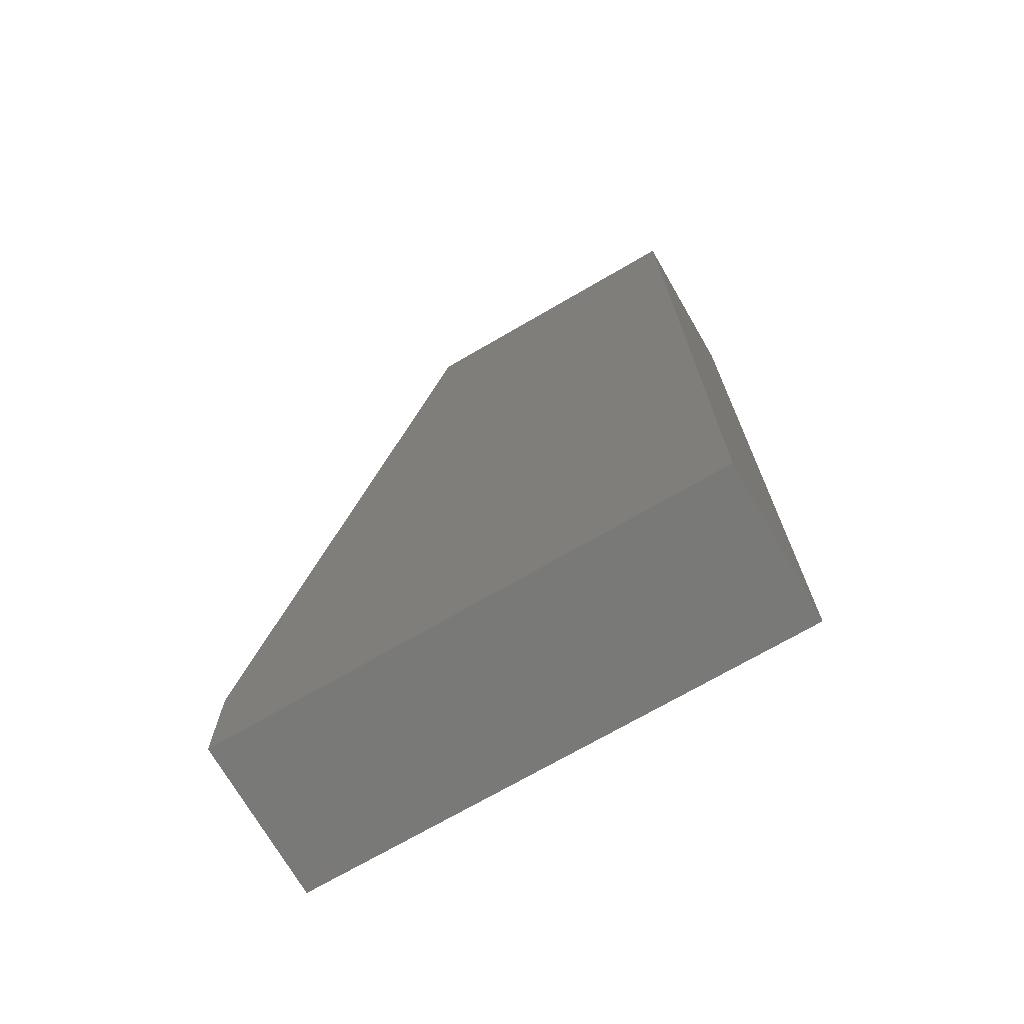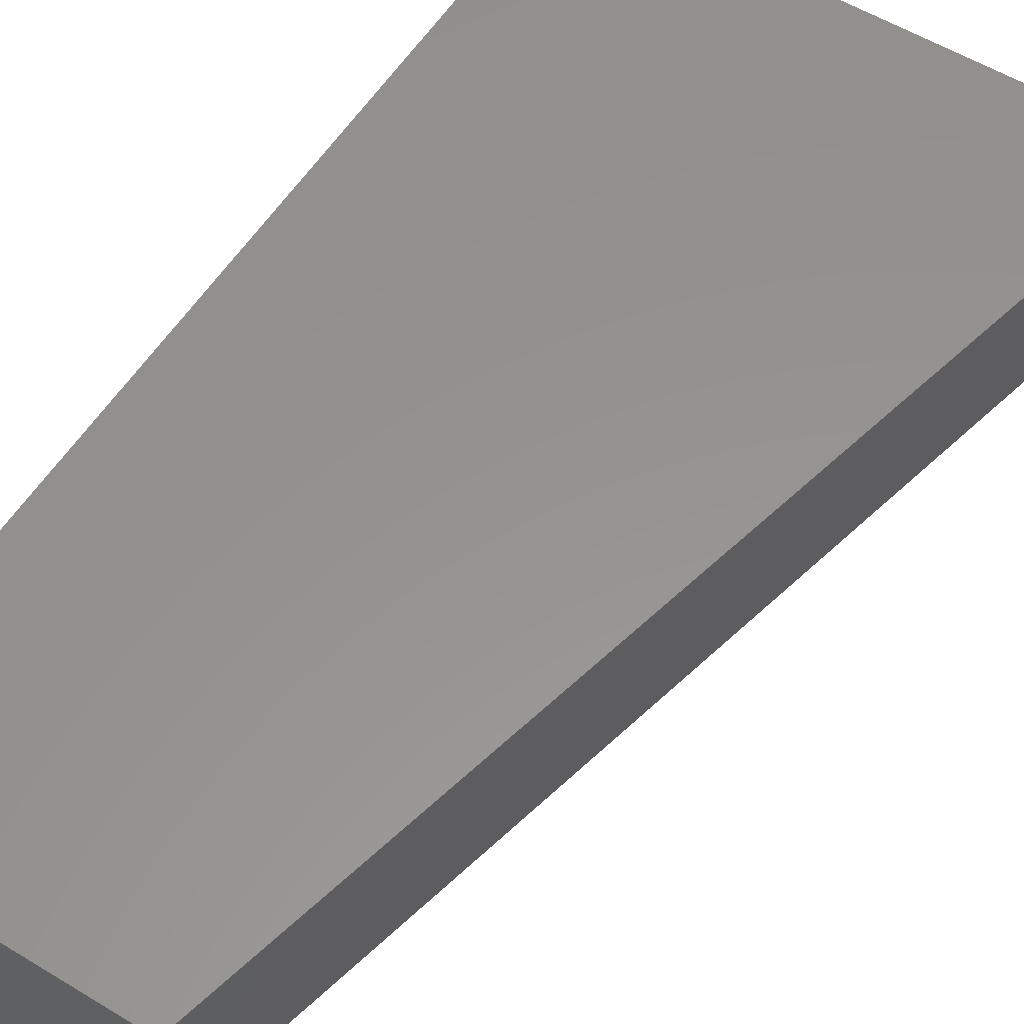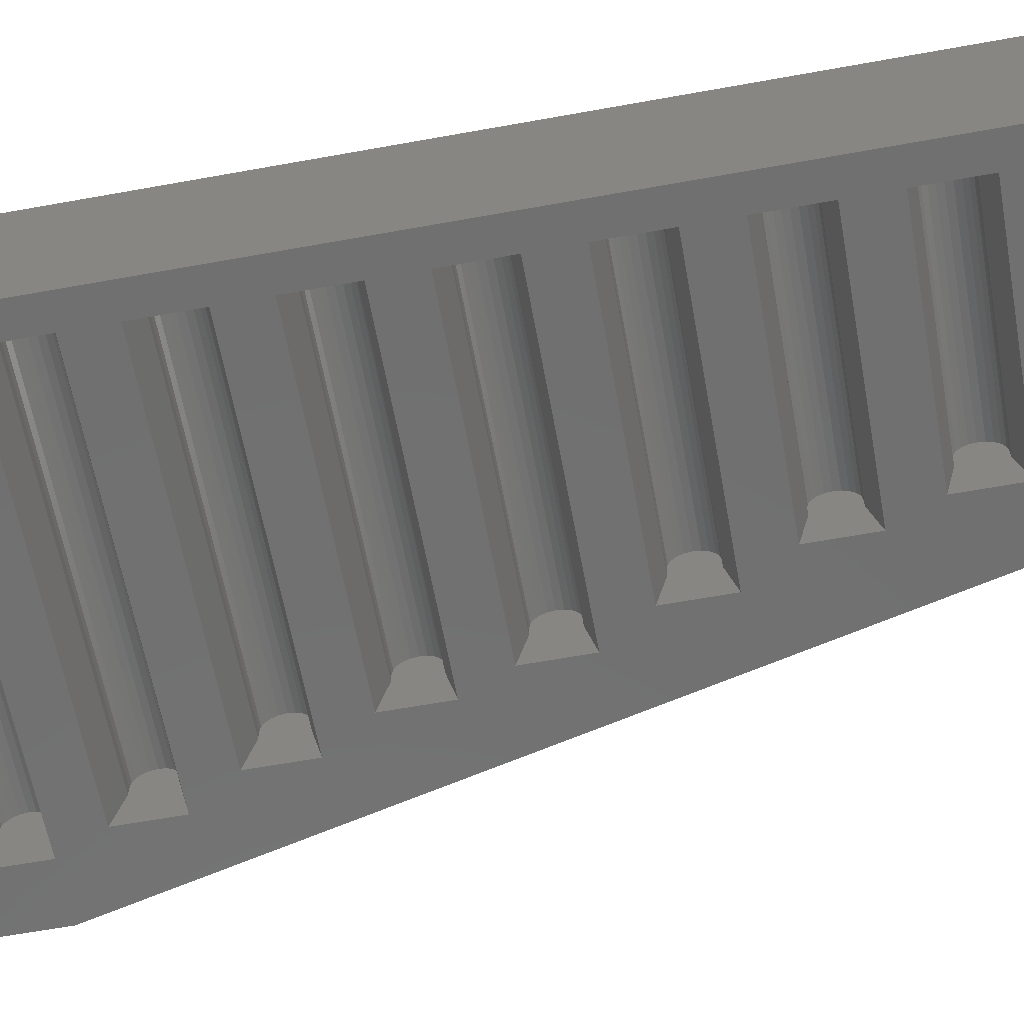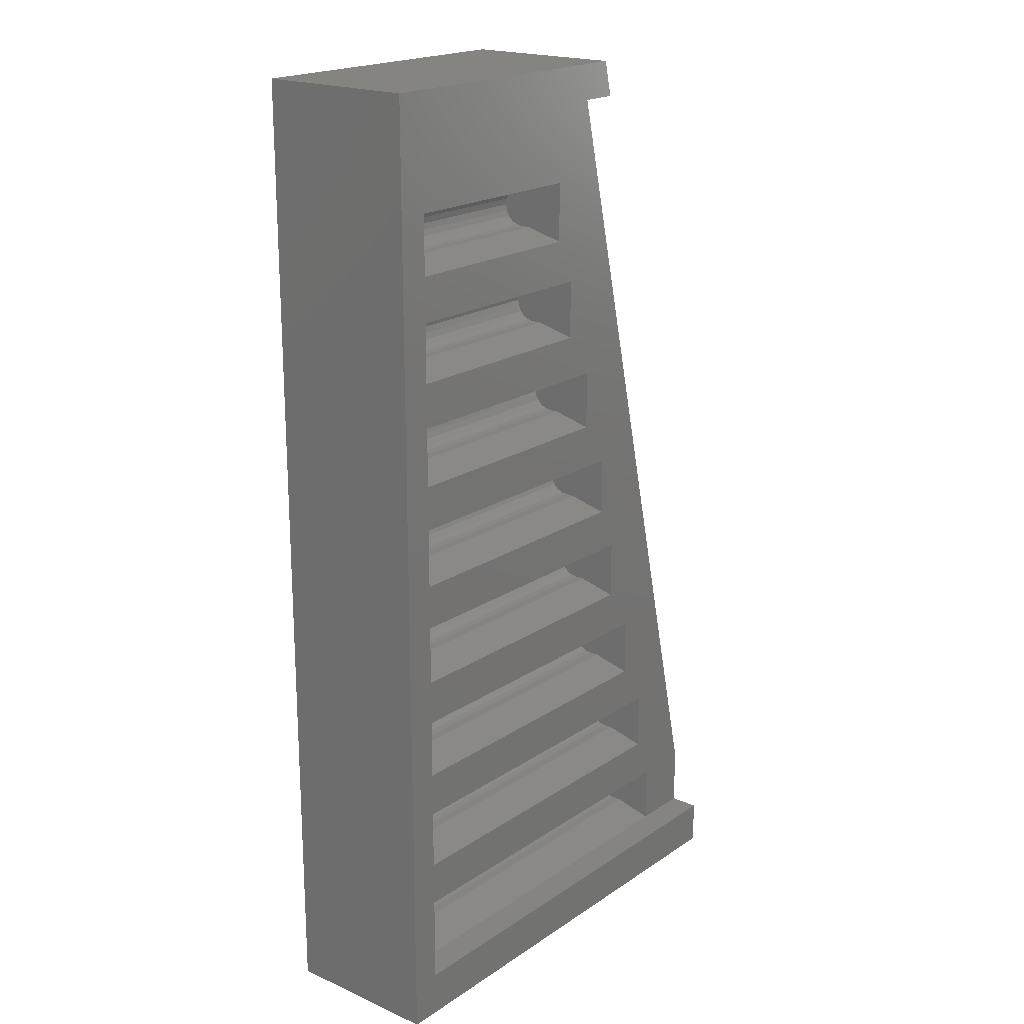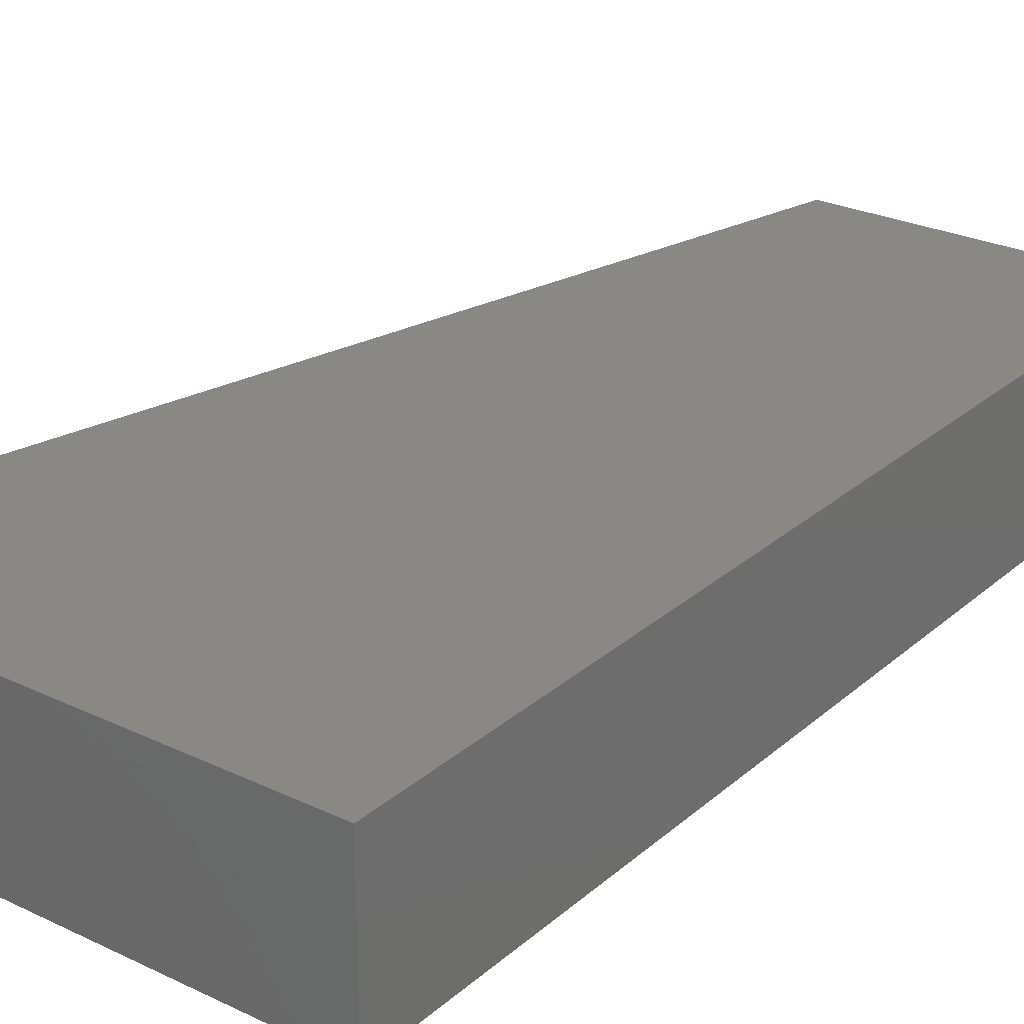
<metadata>
{"format":"stl","ext":"stl","renderer":"f3d","projection":"perspective","resolution":1024,"background":"white","views":[{"elev":-72.1,"azim":30.1,"up":"+Y"},{"elev":56.9,"azim":-147.8,"up":"+Z"},{"elev":-62.5,"azim":100.4,"up":"+Z"},{"elev":19.7,"azim":129.2,"up":"+Y"},{"elev":26.3,"azim":36.9,"up":"+Z"}]}
</metadata>
<code>
# stl→obj: 257 verts, 510 faces
v -48 -37.5 -5
v 0 -33 -5
v -42 -37.5 -5
v 0 -37.5 -5
v -40 -33 -5
v -40 -27 -5
v -24 36 -5
v -26 25.5 -5
v -29 15 -5
v -28.28 44.49 -5
v 0 44.49 -5
v 0 36 -5
v -37 -16.5 -5
v -34 -6 -5
v -34 -12 -5
v 0 -12 -5
v 0 -16.5 -5
v -32 4.5 -5
v -32 -1.5 -5
v 0 -1.5 -5
v 0 -6 -5
v -29 9 -5
v 0 9 -5
v 0 4.5 -5
v -26 19.5 -5
v 0 19.5 -5
v 0 15 -5
v -24 30 -5
v 0 30 -5
v 0 25.5 -5
v -37 -22.5 -5
v 0 -22.5 -5
v 0 -27 -5
v 0 44.49 -8
v -28.28 44.49 -8
v -48 -48 -8
v -48 -43.5 -8
v 3 -48 -8
v 0 -43.5 -8
v 3 48 -8
v -27.44 48 -8
v -27.44 48 8
v 3 48 8
v -48 -48 8
v 3 -48 8
v -48 -37.5 8
v -48 -43.5 -5
v -42 -43.5 -5
v 0 -43.5 -5
v 0 33 2
v 0 33.62 1.902
v 0 32.38 1.902
v 0 34.18 1.618
v 0 31.82 1.618
v 0 34.62 1.176
v 0 31.38 1.176
v 0 34.9 0.618
v 0 31.1 0.618
v 0 35 1.762e-19
v 0 31 2.449e-16
v 0 35 -1
v 0 31 -1
v 0 -40.5 2
v 0 -39.88 1.902
v 0 -41.12 1.902
v 0 -39.32 1.618
v 0 -41.68 1.618
v 0 -38.88 1.176
v 0 -42.12 1.176
v 0 -38.6 0.618
v 0 -42.4 0.618
v 0 -38.5 4.899e-16
v 0 -42.5 2.449e-16
v 0 -38.5 -1
v 0 -42.5 -1
v 0 -30 2
v 0 -29.38 1.902
v 0 -30.62 1.902
v 0 -28.82 1.618
v 0 -31.18 1.618
v 0 -28.38 1.176
v 0 -31.62 1.176
v 0 -28.1 0.618
v 0 -31.9 0.618
v 0 -28 1.762e-19
v 0 -32 2.449e-16
v 0 -28 -1
v 0 -32 -1
v 0 -19.5 2
v 0 -18.88 1.902
v 0 -20.12 1.902
v 0 -18.32 1.618
v 0 -20.68 1.618
v 0 -17.88 1.176
v 0 -21.12 1.176
v 0 -17.6 0.618
v 0 -21.4 0.618
v 0 -17.5 1.762e-19
v 0 -21.5 2.449e-16
v 0 -17.5 -1
v 0 -21.5 -1
v 0 -9 2
v 0 -8.382 1.902
v 0 -9.618 1.902
v 0 -7.824 1.618
v 0 -10.18 1.618
v 0 -7.382 1.176
v 0 -10.62 1.176
v 0 -7.098 0.618
v 0 -10.9 0.618
v 0 -7 1.762e-19
v 0 -11 1.133e-15
v 0 -7 -1
v 0 -11 -1
v 0 1.5 2
v 0 2.118 1.902
v 0 0.882 1.902
v 0 2.676 1.618
v 0 0.3244 1.618
v 0 3.118 1.176
v 0 -0.118 1.176
v 0 3.402 0.618
v 0 -0.4021 0.618
v 0 3.5 1.762e-19
v 0 -0.5 2.449e-16
v 0 3.5 -1
v 0 -0.5 -1
v 0 12 2
v 0 12.62 1.902
v 0 11.38 1.902
v 0 13.18 1.618
v 0 10.82 1.618
v 0 13.62 1.176
v 0 10.38 1.176
v 0 13.9 0.618
v 0 10.1 0.618
v 0 14 1.762e-19
v 0 10 2.449e-16
v 0 14 -1
v 0 10 -1
v 0 22.5 2
v 0 23.12 1.902
v 0 21.88 1.902
v 0 23.68 1.618
v 0 21.32 1.618
v 0 24.12 1.176
v 0 20.88 1.176
v 0 24.4 0.618
v 0 20.6 0.618
v 0 24.5 1.762e-19
v 0 20.5 2.449e-16
v 0 24.5 -1
v 0 20.5 -1
v -42 -42.5 -1
v -29 10 -1
v -29 10 2.449e-16
v -29 12 2
v -29 11.38 1.902
v -29 10.82 1.618
v -29 10.38 1.176
v -29 10.1 0.618
v -29 12.62 1.902
v -29 13.18 1.618
v -29 13.62 1.176
v -29 13.9 0.618
v -29 14 1.762e-19
v -29 14 -1
v -26 20.5 -1
v -26 20.5 2.449e-16
v -26 22.5 2
v -26 21.88 1.902
v -26 21.32 1.618
v -26 20.88 1.176
v -26 20.6 0.618
v -26 23.12 1.902
v -26 23.68 1.618
v -26 24.12 1.176
v -26 24.4 0.618
v -26 24.5 1.762e-19
v -26 24.5 -1
v -24 31 -1
v -24 31 2.449e-16
v -24 33 2
v -24 32.38 1.902
v -24 31.82 1.618
v -24 31.38 1.176
v -24 31.1 0.618
v -24 33.62 1.902
v -24 34.18 1.618
v -24 34.62 1.176
v -24 34.9 0.618
v -24 35 1.762e-19
v -24 35 -1
v -42 -42.5 2.449e-16
v -42 -40.5 2
v -42 -41.12 1.902
v -42 -41.68 1.618
v -42 -42.12 1.176
v -42 -42.4 0.618
v -42 -39.88 1.902
v -42 -39.32 1.618
v -42 -38.88 1.176
v -42 -38.6 0.618
v -42 -38.5 4.899e-16
v -42 -38.5 -1
v -40 -32 -1
v -40 -32 2.449e-16
v -40 -30 2
v -40 -30.62 1.902
v -40 -31.18 1.618
v -40 -31.62 1.176
v -40 -31.9 0.618
v -40 -29.38 1.902
v -40 -28.82 1.618
v -40 -28.38 1.176
v -40 -28.1 0.618
v -40 -28 1.762e-19
v -40 -28 -1
v -37 -21.5 -1
v -37 -21.5 2.449e-16
v -37 -19.5 2
v -37 -20.12 1.902
v -37 -20.68 1.618
v -37 -21.12 1.176
v -37 -21.4 0.618
v -37 -18.88 1.902
v -37 -18.32 1.618
v -37 -17.88 1.176
v -37 -17.6 0.618
v -37 -17.5 1.762e-19
v -37 -17.5 -1
v -34 -11 -1
v -34 -11 1.133e-15
v -34 -9 2
v -34 -9.618 1.902
v -34 -10.18 1.618
v -34 -10.62 1.176
v -34 -10.9 0.618
v -34 -8.382 1.902
v -34 -7.824 1.618
v -34 -7.382 1.176
v -34 -7.098 0.618
v -34 -7 1.762e-19
v -34 -7 -1
v -32 -0.5 -1
v -32 -0.5 2.449e-16
v -32 1.5 2
v -32 0.882 1.902
v -32 0.3244 1.618
v -32 -0.118 1.176
v -32 -0.4021 0.618
v -32 2.118 1.902
v -32 2.676 1.618
v -32 3.118 1.176
v -32 3.402 0.618
v -32 3.5 1.762e-19
v -32 3.5 -1
f 1 2 3
f 2 4 3
f 2 1 5
f 1 6 5
f 7 8 9
f 7 9 1
f 7 1 10
f 7 10 11
f 7 11 12
f 13 14 15
f 13 15 16
f 13 16 17
f 14 18 19
f 14 19 20
f 14 20 21
f 18 1 9
f 18 9 22
f 18 22 23
f 18 23 24
f 9 8 25
f 9 25 26
f 9 26 27
f 8 7 28
f 8 28 29
f 8 29 30
f 13 18 14
f 18 13 1
f 1 13 31
f 1 31 6
f 6 31 32
f 6 32 33
f 11 10 34
f 34 10 35
f 36 37 38
f 38 37 39
f 38 39 40
f 40 39 34
f 40 34 41
f 41 34 35
f 41 42 40
f 40 42 43
f 44 45 46
f 46 45 43
f 46 43 42
f 36 44 37
f 37 44 47
f 44 46 47
f 47 46 1
f 46 42 1
f 1 42 10
f 42 41 10
f 10 41 35
f 47 1 48
f 48 1 3
f 38 40 45
f 45 40 43
f 45 44 38
f 38 44 36
f 34 39 49
f 34 49 4
f 34 4 2
f 34 2 33
f 34 33 32
f 34 32 17
f 34 17 16
f 34 16 21
f 34 21 20
f 34 20 24
f 34 24 23
f 34 23 27
f 34 27 26
f 34 26 30
f 34 30 29
f 34 29 12
f 34 12 11
f 50 51 52
f 52 51 53
f 52 53 54
f 54 53 55
f 54 55 56
f 56 55 57
f 56 57 58
f 58 57 59
f 58 59 60
f 60 59 61
f 60 61 62
f 62 61 12
f 62 12 29
f 63 64 65
f 65 64 66
f 65 66 67
f 67 66 68
f 67 68 69
f 69 68 70
f 69 70 71
f 71 70 72
f 71 72 73
f 73 72 74
f 73 74 75
f 75 74 4
f 75 4 49
f 76 77 78
f 78 77 79
f 78 79 80
f 80 79 81
f 80 81 82
f 82 81 83
f 82 83 84
f 84 83 85
f 84 85 86
f 86 85 87
f 86 87 88
f 88 87 33
f 88 33 2
f 89 90 91
f 91 90 92
f 91 92 93
f 93 92 94
f 93 94 95
f 95 94 96
f 95 96 97
f 97 96 98
f 97 98 99
f 99 98 100
f 99 100 101
f 101 100 17
f 101 17 32
f 102 103 104
f 104 103 105
f 104 105 106
f 106 105 107
f 106 107 108
f 108 107 109
f 108 109 110
f 110 109 111
f 110 111 112
f 112 111 113
f 112 113 114
f 114 113 21
f 114 21 16
f 115 116 117
f 117 116 118
f 117 118 119
f 119 118 120
f 119 120 121
f 121 120 122
f 121 122 123
f 123 122 124
f 123 124 125
f 125 124 126
f 125 126 127
f 127 126 24
f 127 24 20
f 128 129 130
f 130 129 131
f 130 131 132
f 132 131 133
f 132 133 134
f 134 133 135
f 134 135 136
f 136 135 137
f 136 137 138
f 138 137 139
f 138 139 140
f 140 139 27
f 140 27 23
f 141 142 143
f 143 142 144
f 143 144 145
f 145 144 146
f 145 146 147
f 147 146 148
f 147 148 149
f 149 148 150
f 149 150 151
f 151 150 152
f 151 152 153
f 153 152 30
f 153 30 26
f 49 48 75
f 75 48 154
f 23 22 140
f 140 22 155
f 140 155 138
f 138 155 156
f 157 130 158
f 158 130 132
f 158 132 159
f 159 132 134
f 159 134 160
f 160 134 136
f 160 136 161
f 161 136 138
f 161 138 156
f 130 157 128
f 128 157 162
f 128 162 129
f 129 162 163
f 129 163 131
f 131 163 164
f 131 164 133
f 133 164 165
f 133 165 135
f 135 165 166
f 135 166 137
f 139 137 167
f 167 137 166
f 27 139 9
f 9 139 167
f 26 25 153
f 153 25 168
f 153 168 151
f 151 168 169
f 170 143 171
f 171 143 145
f 171 145 172
f 172 145 147
f 172 147 173
f 173 147 149
f 173 149 174
f 174 149 151
f 174 151 169
f 143 170 141
f 141 170 175
f 141 175 142
f 142 175 176
f 142 176 144
f 144 176 177
f 144 177 146
f 146 177 178
f 146 178 148
f 148 178 179
f 148 179 150
f 152 150 180
f 180 150 179
f 30 152 8
f 8 152 180
f 29 28 62
f 62 28 181
f 62 181 60
f 60 181 182
f 183 52 184
f 184 52 54
f 184 54 185
f 185 54 56
f 185 56 186
f 186 56 58
f 186 58 187
f 187 58 60
f 187 60 182
f 52 183 50
f 50 183 188
f 50 188 51
f 51 188 189
f 51 189 53
f 53 189 190
f 53 190 55
f 55 190 191
f 55 191 57
f 57 191 192
f 57 192 59
f 61 59 193
f 193 59 192
f 12 61 7
f 7 61 193
f 75 154 73
f 73 154 194
f 195 65 196
f 196 65 67
f 196 67 197
f 197 67 69
f 197 69 198
f 198 69 71
f 198 71 199
f 199 71 73
f 199 73 194
f 65 195 63
f 63 195 200
f 63 200 64
f 64 200 201
f 64 201 66
f 66 201 202
f 66 202 68
f 68 202 203
f 68 203 70
f 70 203 204
f 70 204 72
f 74 72 205
f 205 72 204
f 4 74 3
f 3 74 205
f 2 5 88
f 88 5 206
f 88 206 86
f 86 206 207
f 208 78 209
f 209 78 80
f 209 80 210
f 210 80 82
f 210 82 211
f 211 82 84
f 211 84 212
f 212 84 86
f 212 86 207
f 78 208 76
f 76 208 213
f 76 213 77
f 77 213 214
f 77 214 79
f 79 214 215
f 79 215 81
f 81 215 216
f 81 216 83
f 83 216 217
f 83 217 85
f 87 85 218
f 218 85 217
f 33 87 6
f 6 87 218
f 32 31 101
f 101 31 219
f 101 219 99
f 99 219 220
f 221 91 222
f 222 91 93
f 222 93 223
f 223 93 95
f 223 95 224
f 224 95 97
f 224 97 225
f 225 97 99
f 225 99 220
f 91 221 89
f 89 221 226
f 89 226 90
f 90 226 227
f 90 227 92
f 92 227 228
f 92 228 94
f 94 228 229
f 94 229 96
f 96 229 230
f 96 230 98
f 100 98 231
f 231 98 230
f 17 100 13
f 13 100 231
f 16 15 114
f 114 15 232
f 114 232 112
f 112 232 233
f 234 104 235
f 235 104 106
f 235 106 236
f 236 106 108
f 236 108 237
f 237 108 110
f 237 110 238
f 238 110 112
f 238 112 233
f 104 234 102
f 102 234 239
f 102 239 103
f 103 239 240
f 103 240 105
f 105 240 241
f 105 241 107
f 107 241 242
f 107 242 109
f 109 242 243
f 109 243 111
f 113 111 244
f 244 111 243
f 21 113 14
f 14 113 244
f 20 19 127
f 127 19 245
f 127 245 125
f 125 245 246
f 247 117 248
f 248 117 119
f 248 119 249
f 249 119 121
f 249 121 250
f 250 121 123
f 250 123 251
f 251 123 125
f 251 125 246
f 117 247 115
f 115 247 252
f 115 252 116
f 116 252 253
f 116 253 118
f 118 253 254
f 118 254 120
f 120 254 255
f 120 255 122
f 122 255 256
f 122 256 124
f 126 124 257
f 257 124 256
f 24 126 18
f 18 126 257
f 37 47 39
f 39 47 48
f 39 48 49
f 28 7 181
f 181 7 193
f 181 193 182
f 182 193 192
f 182 192 187
f 187 192 191
f 187 191 186
f 186 191 190
f 186 190 185
f 185 190 189
f 185 189 184
f 184 189 188
f 184 188 183
f 25 8 168
f 168 8 180
f 168 180 169
f 169 180 179
f 169 179 174
f 174 179 178
f 174 178 173
f 173 178 177
f 173 177 172
f 172 177 176
f 172 176 171
f 171 176 175
f 171 175 170
f 22 9 155
f 155 9 167
f 155 167 156
f 156 167 166
f 156 166 161
f 161 166 165
f 161 165 160
f 160 165 164
f 160 164 159
f 159 164 163
f 159 163 158
f 158 163 162
f 158 162 157
f 19 18 245
f 245 18 257
f 245 257 246
f 246 257 256
f 246 256 251
f 251 256 255
f 251 255 250
f 250 255 254
f 250 254 249
f 249 254 253
f 249 253 248
f 248 253 252
f 248 252 247
f 15 14 232
f 232 14 244
f 232 244 233
f 233 244 243
f 233 243 238
f 238 243 242
f 238 242 237
f 237 242 241
f 237 241 236
f 236 241 240
f 236 240 235
f 235 240 239
f 235 239 234
f 31 13 219
f 219 13 231
f 219 231 220
f 220 231 230
f 220 230 225
f 225 230 229
f 225 229 224
f 224 229 228
f 224 228 223
f 223 228 227
f 223 227 222
f 222 227 226
f 222 226 221
f 5 6 206
f 206 6 218
f 206 218 207
f 207 218 217
f 207 217 212
f 212 217 216
f 212 216 211
f 211 216 215
f 211 215 210
f 210 215 214
f 210 214 209
f 209 214 213
f 209 213 208
f 48 3 154
f 154 3 205
f 154 205 194
f 194 205 204
f 194 204 199
f 199 204 203
f 199 203 198
f 198 203 202
f 198 202 197
f 197 202 201
f 197 201 196
f 196 201 200
f 196 200 195

</code>
